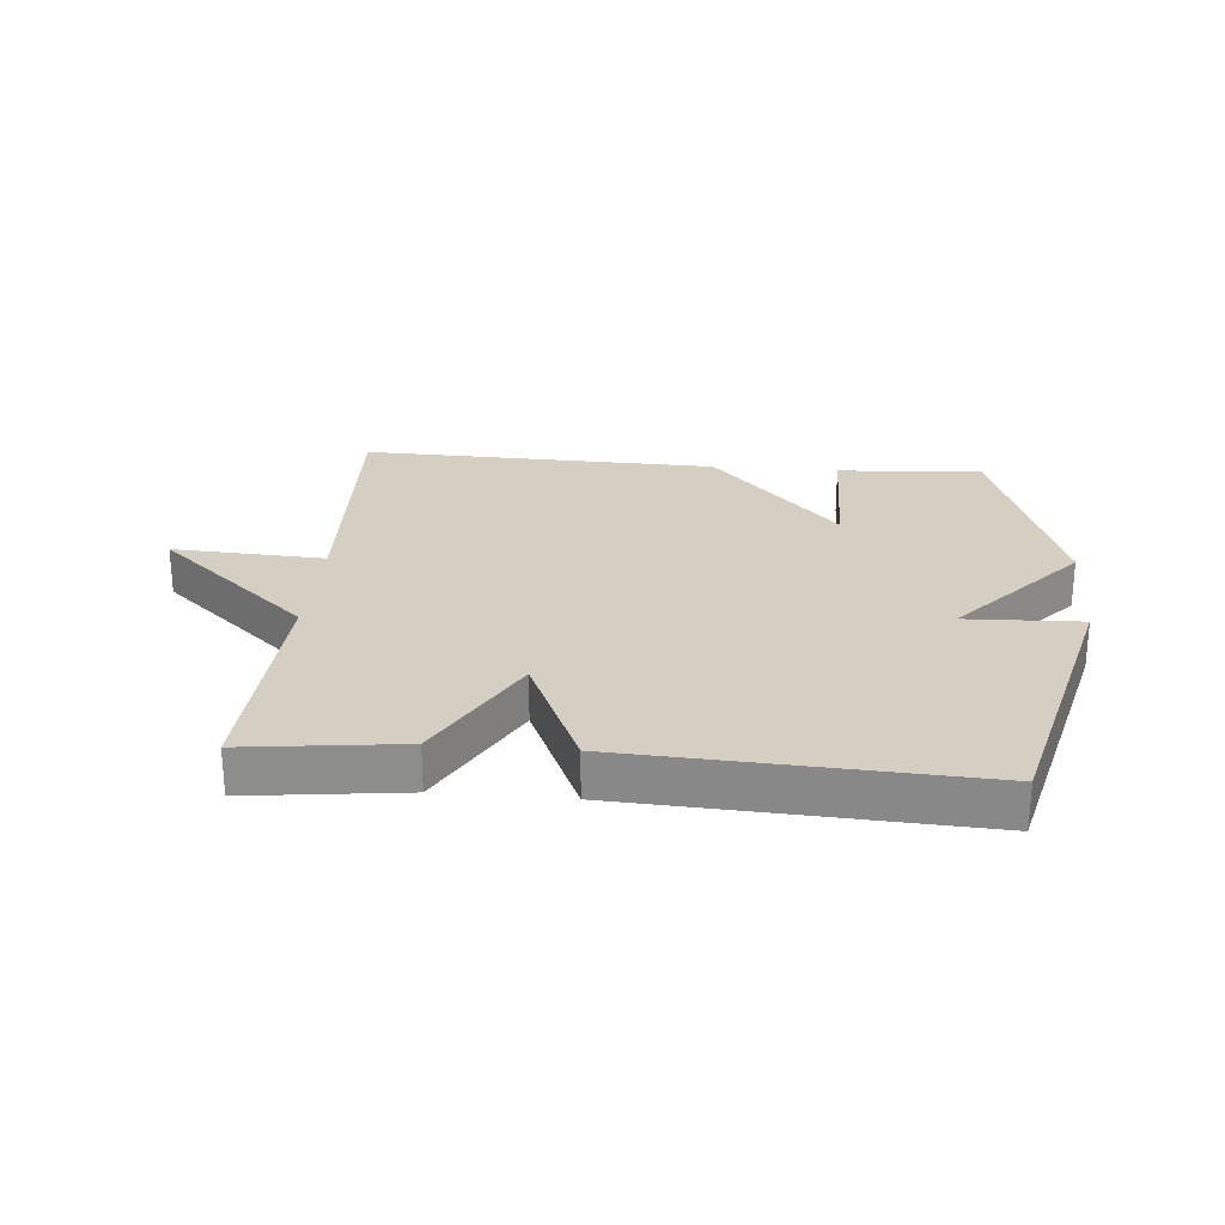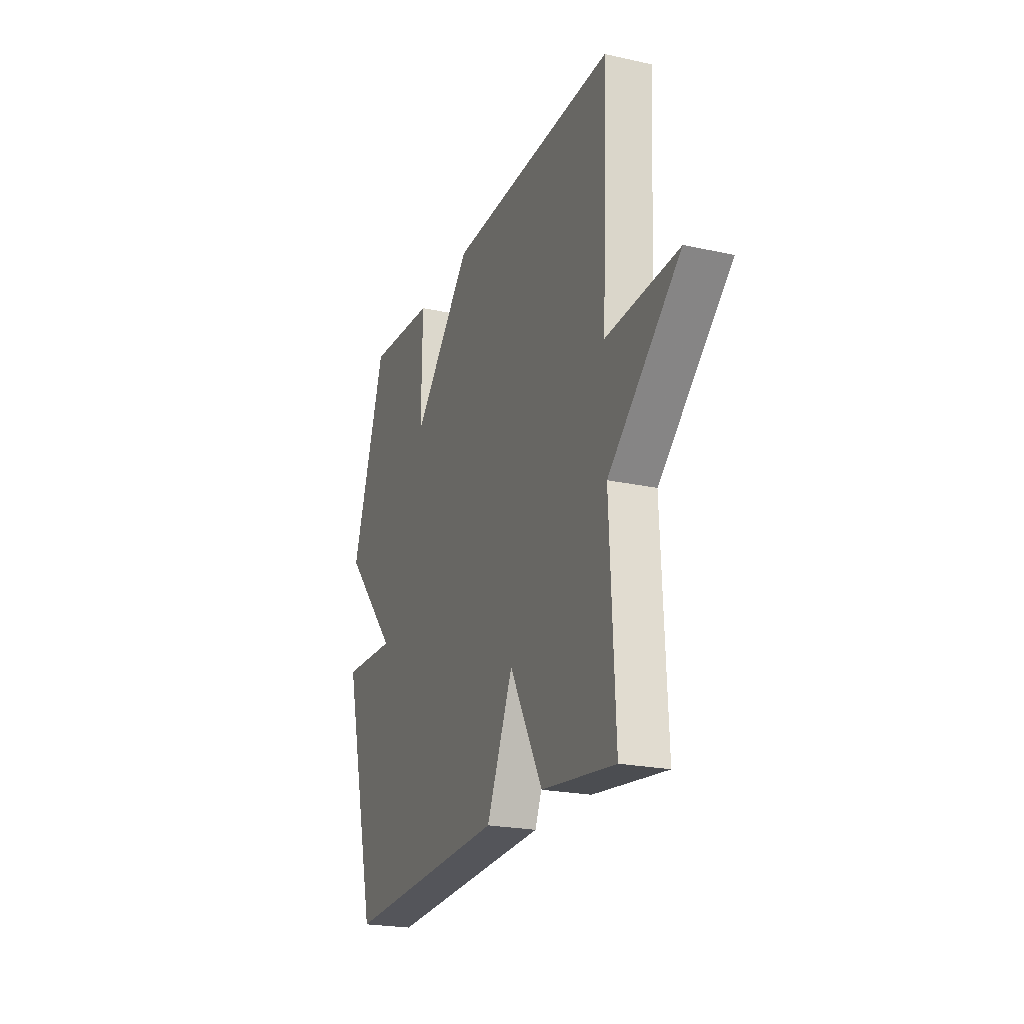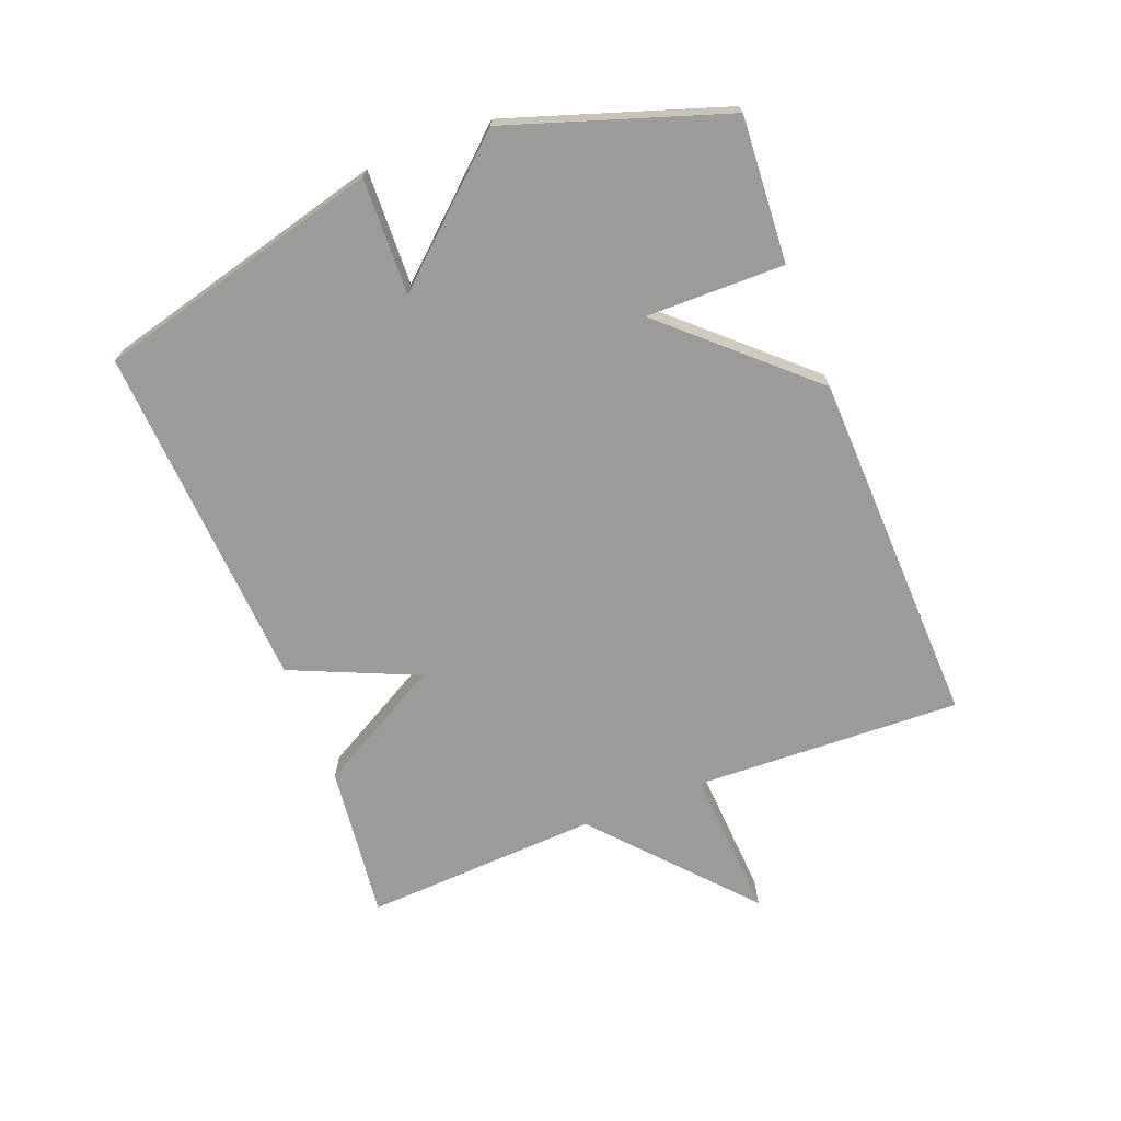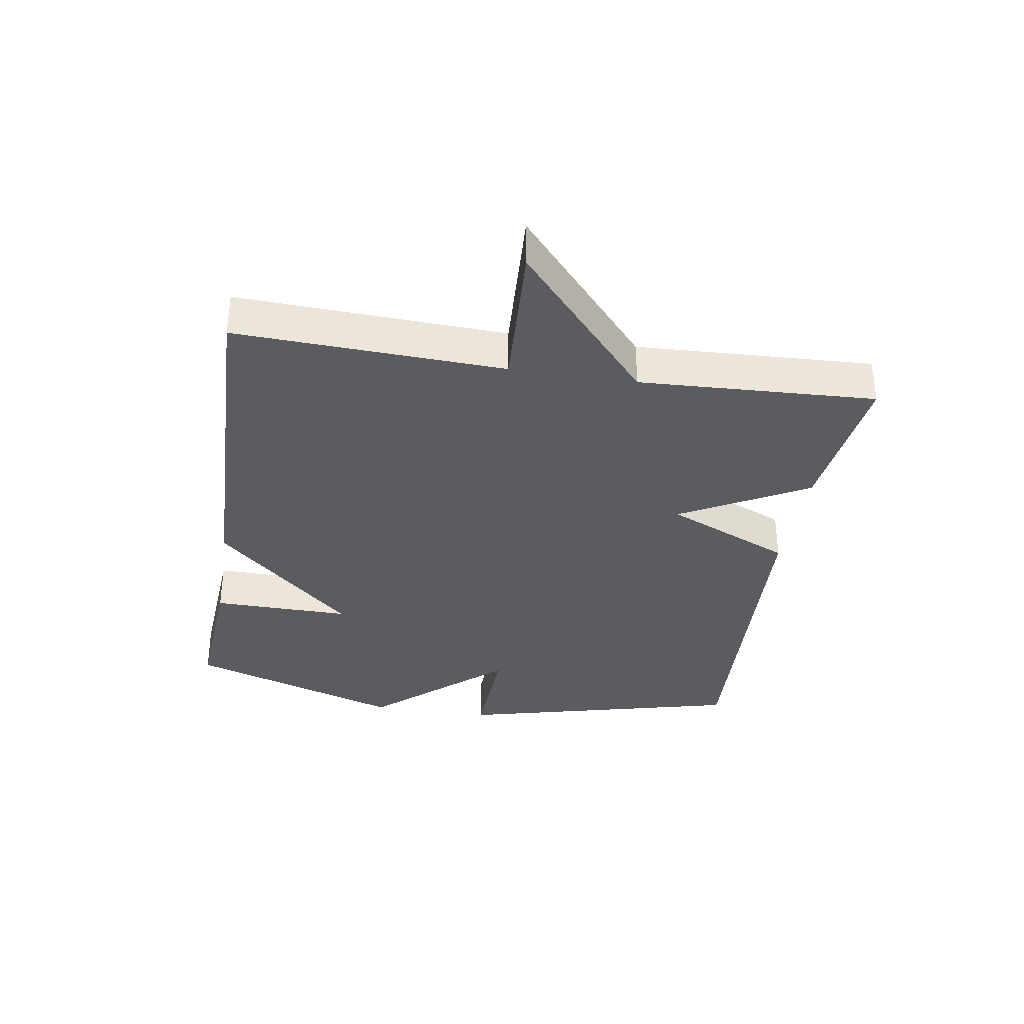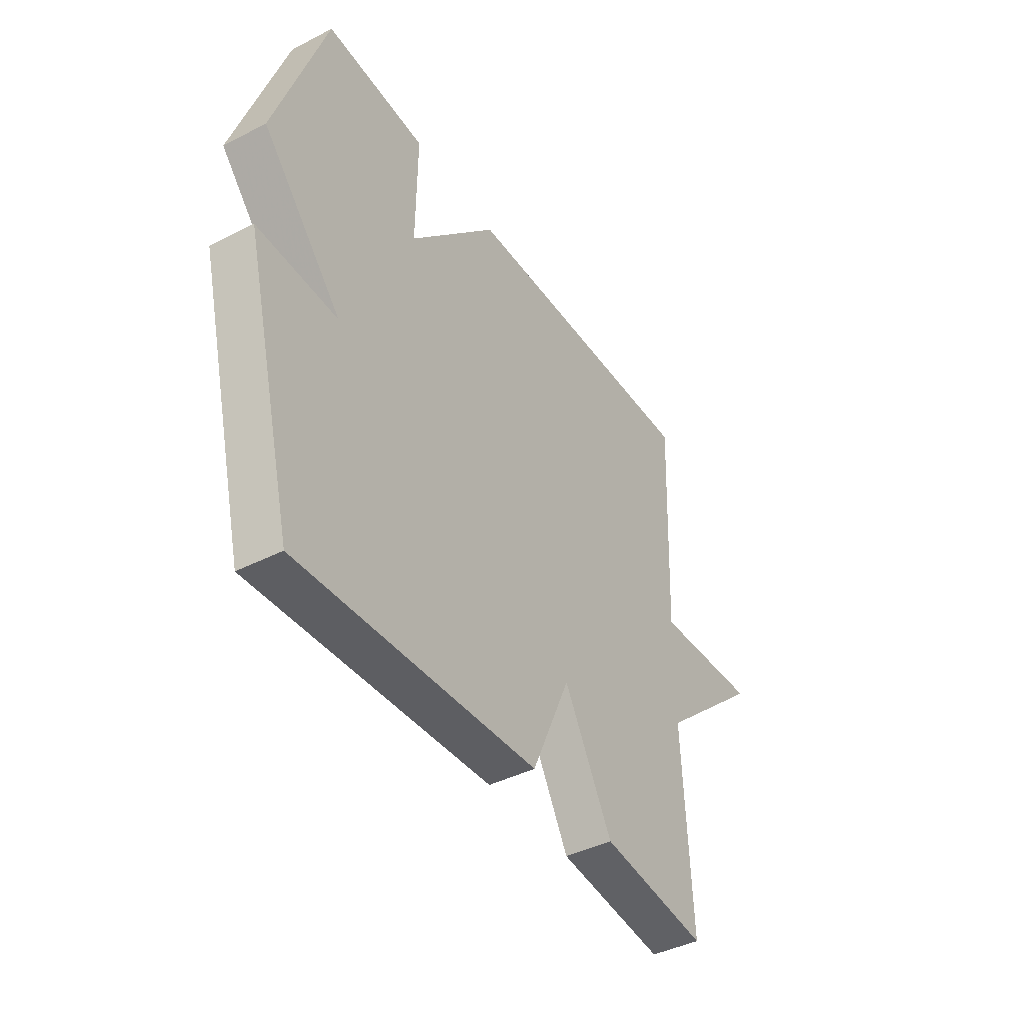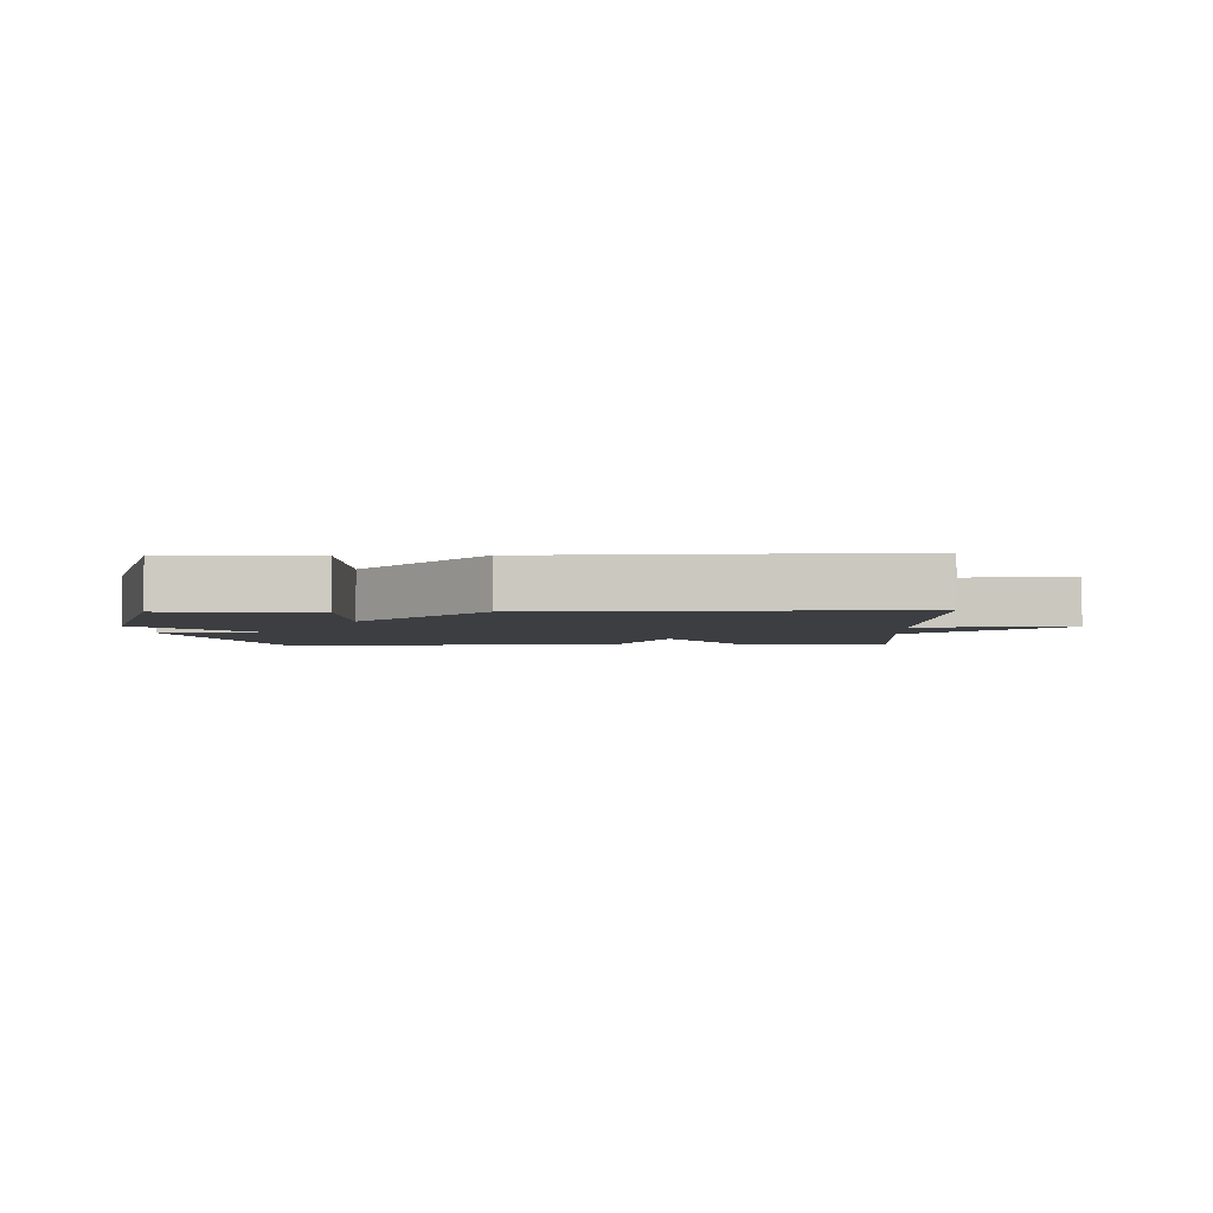
<metadata>
{"format":"obj","ext":"obj","renderer":"f3d","projection":"perspective","resolution":1024,"background":"white","views":[{"elev":25.7,"azim":-175.1,"up":"+Y"},{"elev":-22.2,"azim":69.1,"up":"+Z"},{"elev":-69.8,"azim":-68.5,"up":"+Y"},{"elev":-34.4,"azim":80.8,"up":"+Y"},{"elev":-42.0,"azim":-58.3,"up":"+Z"},{"elev":-3.4,"azim":2.2,"up":"+Y"}]}
</metadata>
<code>
v -0.5 0.07 -0.5
v -0.616 0.07 -0.045
v -0.432 0.07 -0.052
v -0.616 0.07 0.155
v -0.5 0.07 0.5
v -0.269 0.07 0.484
v -0.272 0.07 0.264
v -0.069 0.07 0.484
v 0.5 0.07 0.5
v 0.482 0.07 0.075
v 0.723 0.07 0.088
v 0.482 0.07 -0.125
v 0.5 0.07 -0.5
v 0.253 0.07 -0.47
v 0.142 0.07 -0.269
v 0.053 0.07 -0.47
v -0.5 0 -0.5
v -0.616 0 -0.045
v -0.432 0 -0.052
v -0.616 0 0.155
v -0.5 0 0.5
v -0.269 0 0.484
v -0.272 0 0.264
v -0.069 0 0.484
v 0.5 0 0.5
v 0.482 0 0.075
v 0.723 0 0.088
v 0.482 0 -0.125
v 0.5 0 -0.5
v 0.253 0 -0.47
v 0.142 0 -0.269
v 0.053 0 -0.47
f 1 2 3
f 16 1 3
f 15 16 3
f 12 13 14 15
f 12 15 3
f 11 12 3
f 10 11 3
f 9 10 3
f 8 9 3
f 7 8 3
f 5 6 7
f 4 5 7
f 3 4 7
f 19 18 17
f 19 17 32
f 19 32 31
f 31 30 29 28
f 19 31 28
f 19 28 27
f 19 27 26
f 19 26 25
f 19 25 24
f 19 24 23
f 23 22 21
f 23 21 20
f 23 20 19
f 1 17 18 2
f 2 18 19 3
f 3 19 20 4
f 4 20 21 5
f 5 21 22 6
f 6 22 23 7
f 7 23 24 8
f 8 24 25 9
f 9 25 26 10
f 10 26 27 11
f 11 27 28 12
f 12 28 29 13
f 13 29 30 14
f 14 30 31 15
f 15 31 32 16
f 16 32 17 1

</code>
